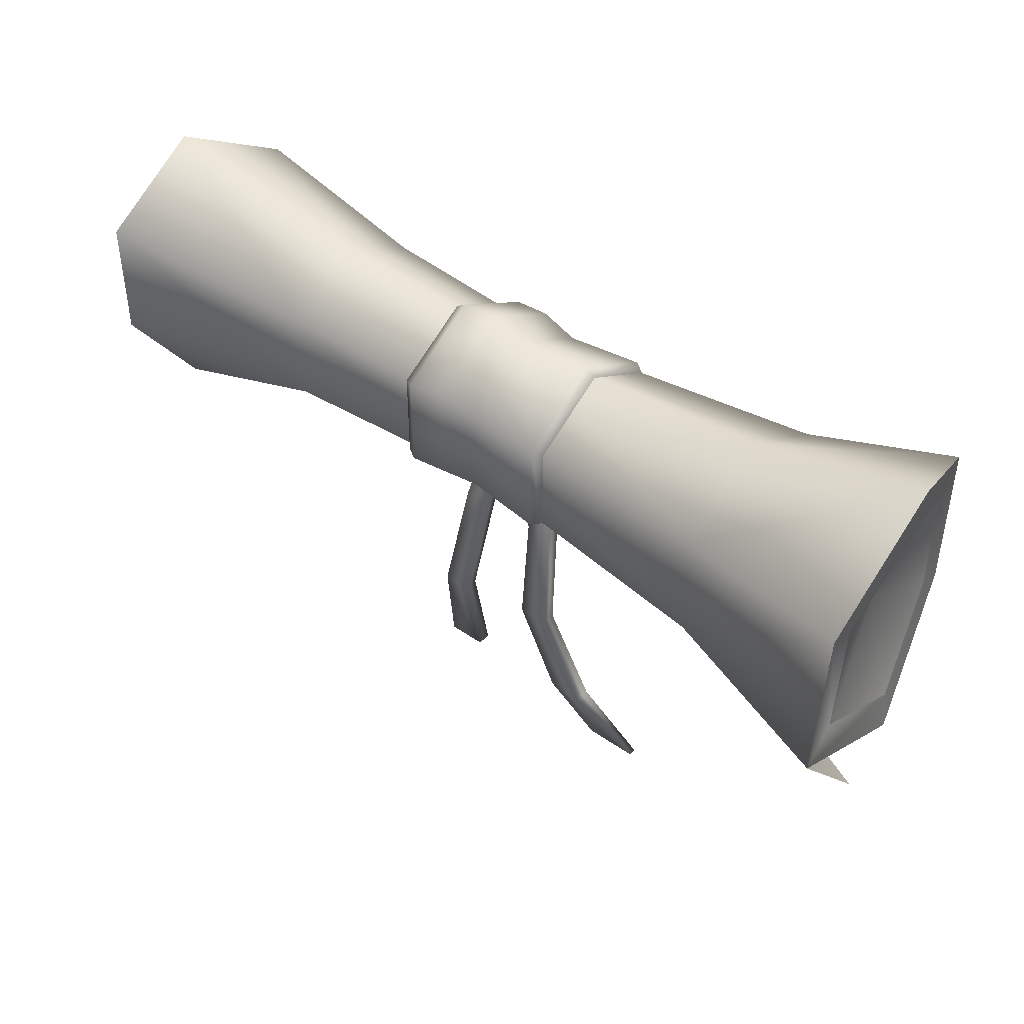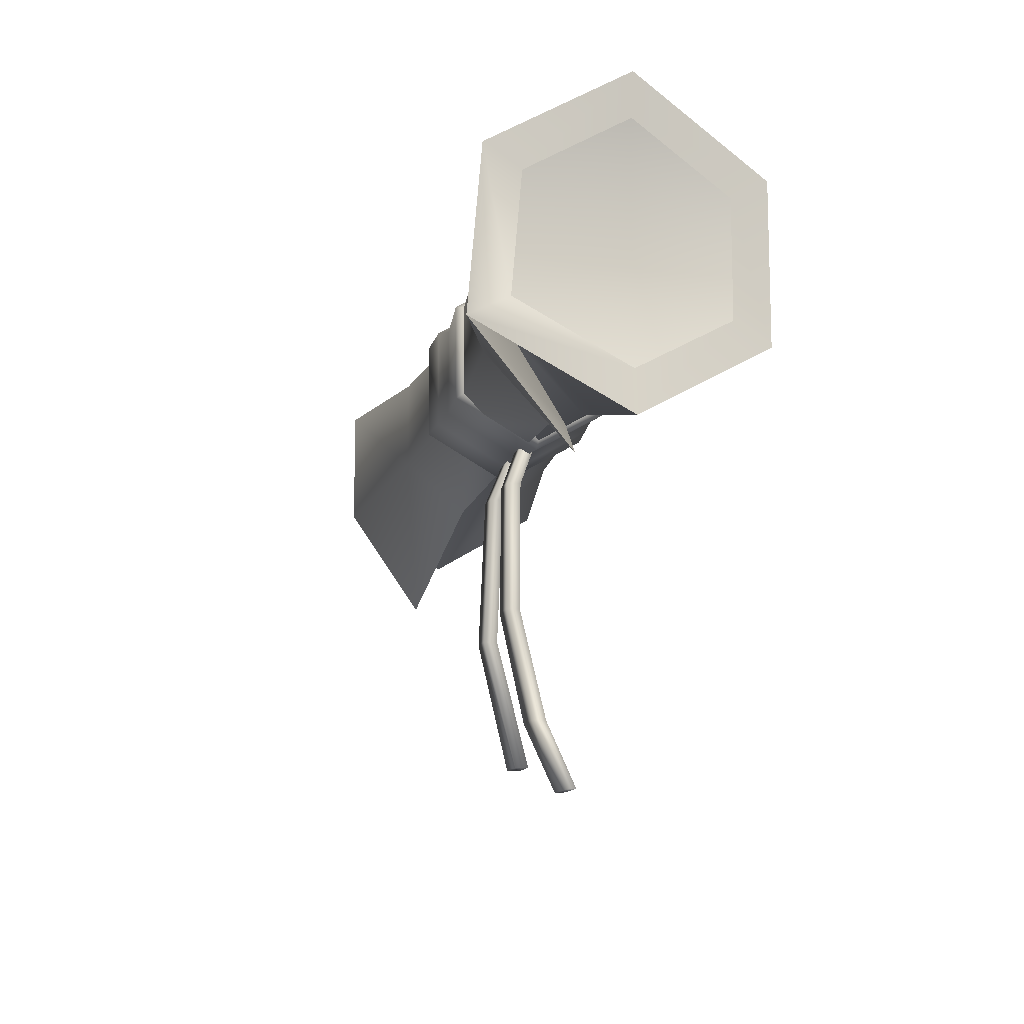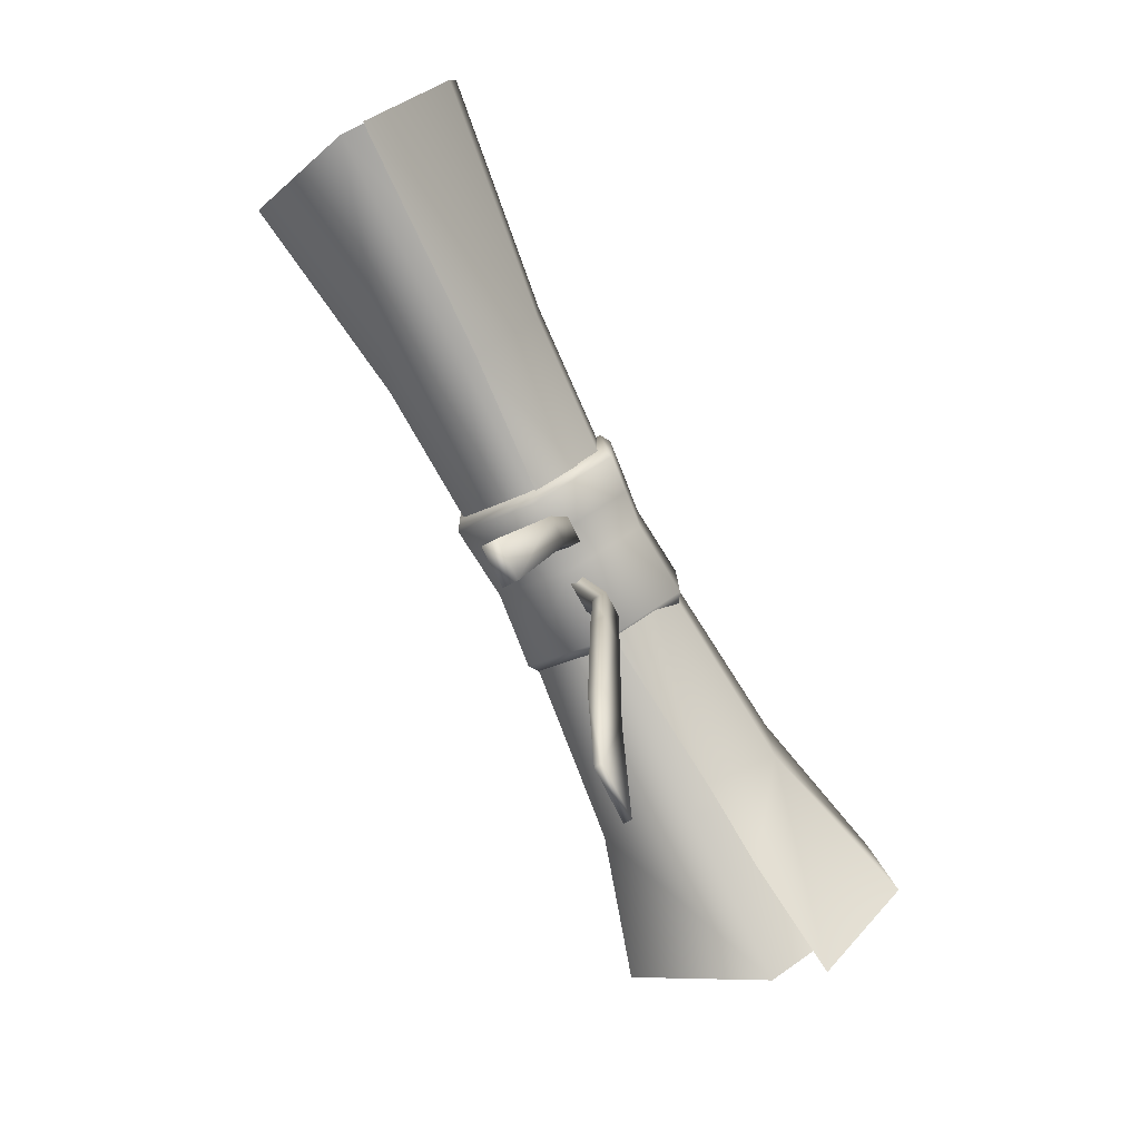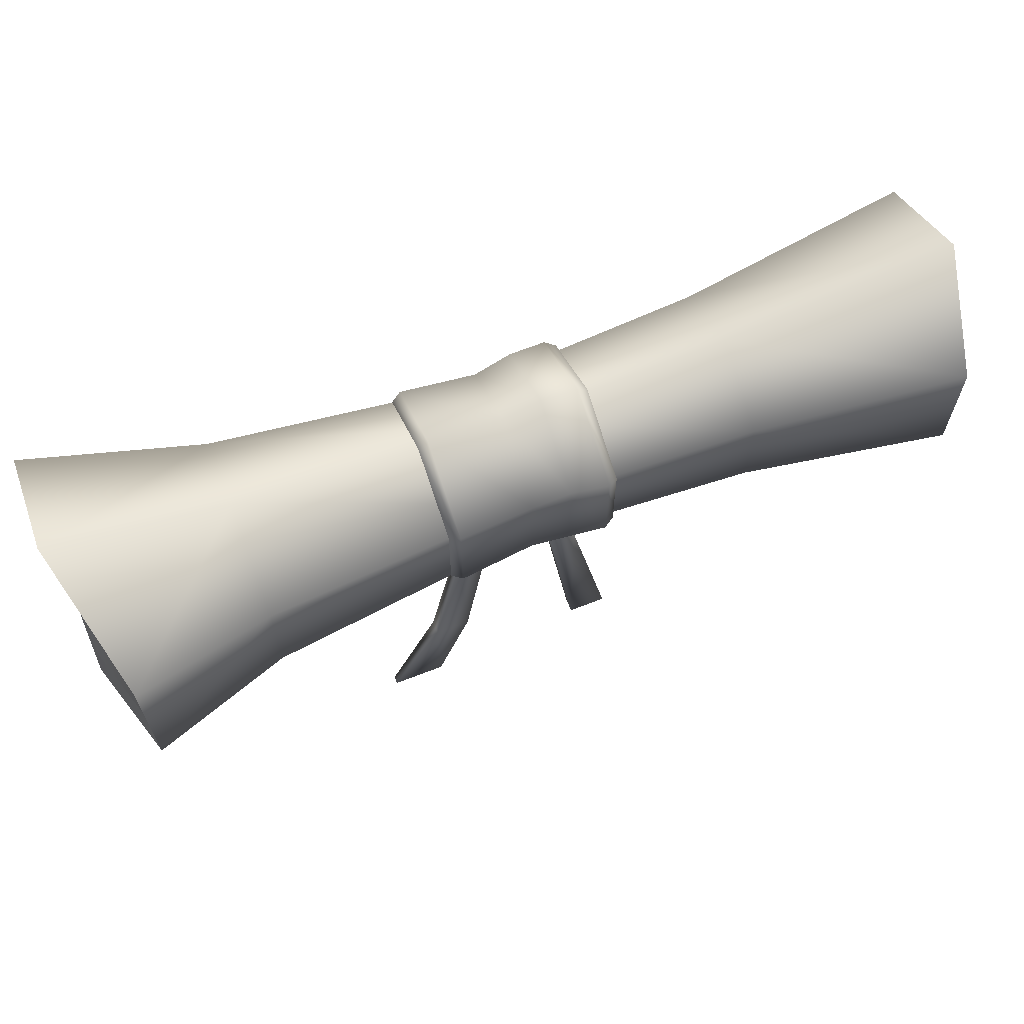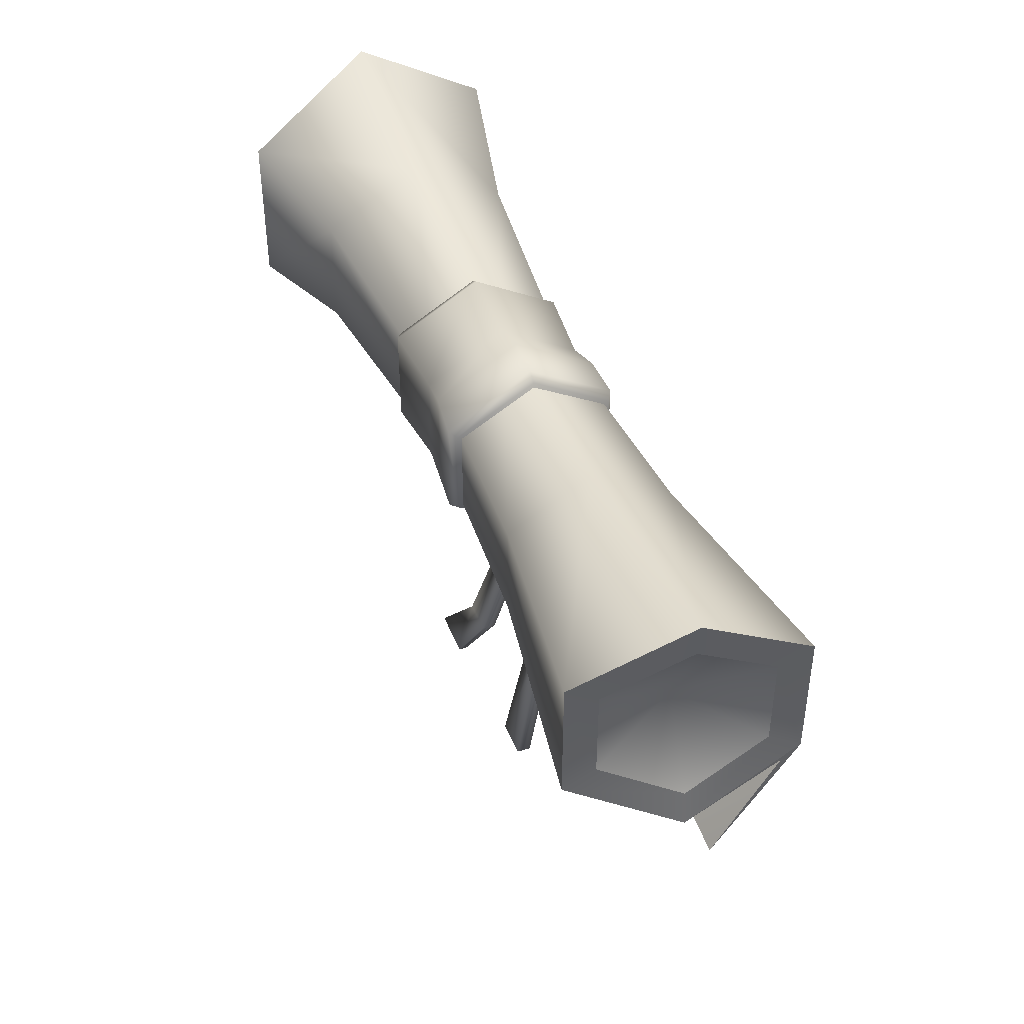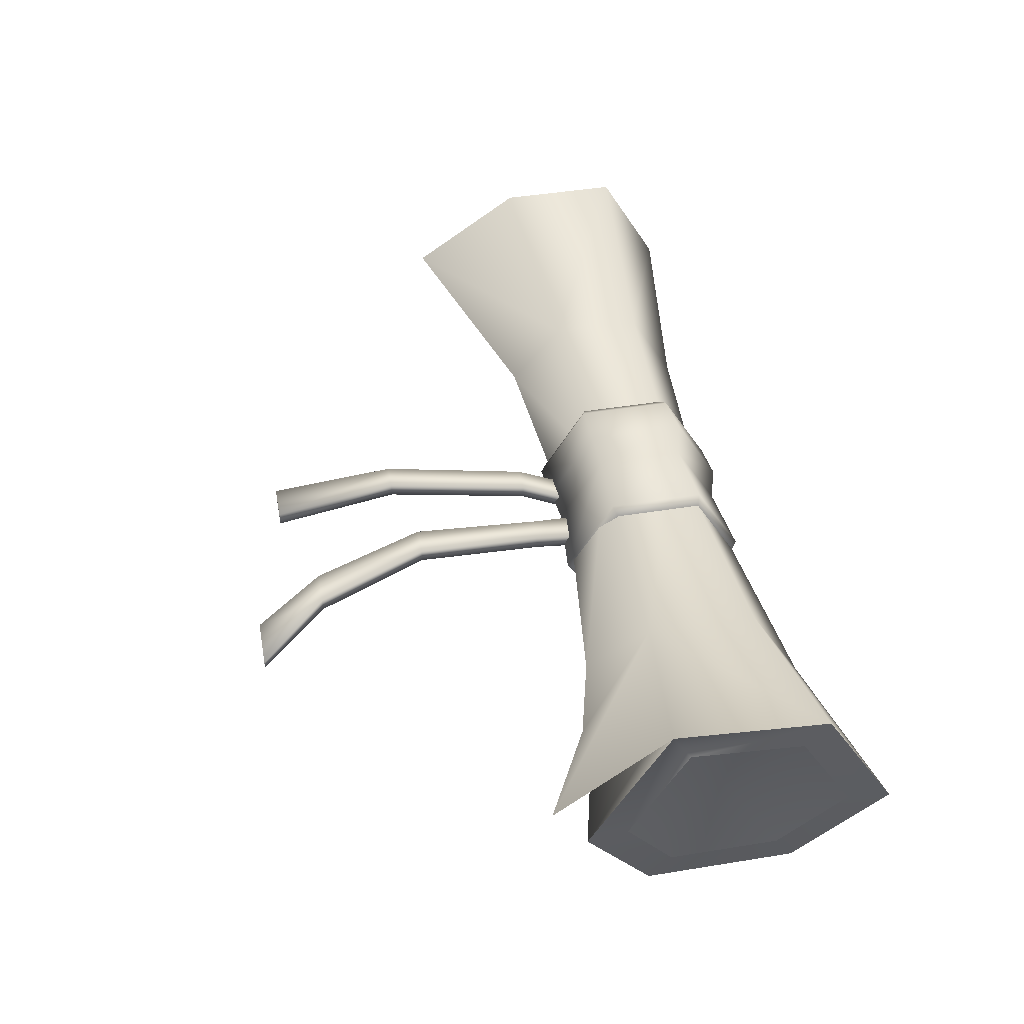
<metadata>
{"format":"obj","ext":"obj","renderer":"f3d","projection":"perspective","resolution":1024,"background":"white","views":[{"elev":44.3,"azim":-140.7,"up":"+Z"},{"elev":-11.9,"azim":-102.6,"up":"+Z"},{"elev":-77.9,"azim":116.7,"up":"+Z"},{"elev":65.6,"azim":-21.4,"up":"+Z"},{"elev":43.0,"azim":69.4,"up":"+Z"},{"elev":45.5,"azim":-100.6,"up":"+Y"}]}
</metadata>
<code>
g 07_roll
v -0.1096 0.1117 -0.002209
v -0.1242 -0.0101 -0.06259
v -0.1096 -0.0101 -0.07251
v -0.1242 0.1031 0.002753
v -0.1096 0.1117 0.1384
v -0.1242 0.1031 0.1334
v -0.1096 -0.0101 0.2087
v -0.1242 -0.0101 0.1988
v -0.1096 -0.1319 0.1384
v -0.1242 -0.1233 0.1334
v -0.1096 -0.1319 -0.002209
v -0.1242 -0.1233 0.002753
v -0.1096 -0.0101 -0.07251
v -0.1242 -0.0101 -0.06259
v 0.0002419 0.1018 0.0035
v 0.0002419 -0.0101 -0.06109
v 0.0002419 0.1018 0.1327
v 0.0002419 -0.0101 0.1973
v 0.0002419 -0.122 0.1327
v 0.0002419 -0.122 0.0035
v 0.0002419 -0.0101 -0.06109
v 0.05516 0.1067 0.0006453
v 0.05516 -0.0101 -0.0668
v 0.05516 0.1067 0.1474
v 0.05516 -0.0101 0.2148
v 0.05516 -0.1269 0.1474
v 0.05516 -0.1269 0.0006453
v 0.1101 0.1117 -0.002209
v 0.1101 -0.0101 -0.07251
v 0.1247 0.1031 0.002753
v 0.1247 -0.0101 -0.06259
v 0.1247 0.1031 0.1334
v 0.1101 0.1117 0.1384
v 0.1247 -0.0101 0.1988
v 0.1101 -0.0101 0.2087
v 0.1247 -0.1233 0.1334
v 0.1101 -0.1319 0.1384
v 0.1247 -0.1233 0.002753
v 0.1101 -0.1319 -0.002209
v 0.1247 -0.0101 -0.06259
v 0.1101 -0.0101 -0.07251
v 0.05516 -0.0101 -0.0668
v 0.1247 -0.0101 -0.06259
v 0.1247 -0.0101 0.06809
v 0.1247 0.1031 0.002753
v 0.1247 0.1031 0.1334
v 0.1247 -0.0101 0.1988
v 0.1247 -0.1233 0.1334
v 0.1247 -0.1233 0.002753
v -0.1242 0.1031 0.002753
v -0.1242 -0.0101 0.06809
v -0.1242 -0.0101 -0.06259
v -0.1242 0.1031 0.1334
v -0.1242 -0.0101 0.1988
v -0.1242 -0.1233 0.1334
v -0.1242 -0.1233 0.002753
v 0.04146 0.006374 -0.1172
v 0.06694 -0.04697 0.01401
v 0.07953 0.006374 -0.1172
v 0.02377 -0.04697 0.01401
v 0.08594 0.006375 -0.3315
v 0.1268 0.006375 -0.3315
v 0.1056 -0.04697 -0.5205
v 0.1627 -0.04697 -0.5205
v 0.02377 -0.02643 0.01401
v 0.04146 0.02691 -0.1172
v 0.1627 -0.02643 -0.5205
v 0.1268 0.02691 -0.3315
v 0.08594 0.02691 -0.3315
v 0.07953 0.02691 -0.1172
v 0.06694 -0.02643 0.01401
v 0.1056 -0.02643 -0.5205
v 0.04146 0.02691 -0.1172
v 0.02377 -0.02643 0.01401
v 0.08594 0.02691 -0.3315
v 0.1056 -0.02643 -0.5205
v 0.1056 -0.02643 -0.5205
v 0.1627 -0.02643 -0.5205
v -0.03885 0.006374 -0.1172
v -0.03987 -0.04697 0.01401
v 0.008239 -0.04697 0.01401
v -0.07692 0.006374 -0.1172
v -0.02711 0.006375 -0.3046
v -0.07154 0.006375 -0.3046
v -0.06986 -0.0203 -0.4727
v -0.1233 -0.0203 -0.4727
v -0.03885 0.02691 -0.1172
v 0.008239 -0.02643 0.01401
v -0.03987 -0.02643 0.01401
v -0.07692 0.02691 -0.1172
v -0.02711 0.02691 -0.3046
v -0.07154 0.02691 -0.3046
v -0.06986 0.0002382 -0.4727
v -0.07692 0.02691 -0.1172
v -0.07154 0.02691 -0.3046
v -0.03987 -0.02643 0.01401
v -0.1233 0.0002382 -0.4727
v -0.129 -0.04236 -0.5756
v -0.2084 -0.04236 -0.5756
v -0.2084 -0.03105 -0.5756
v -0.1233 0.0002382 -0.4727
v -0.2084 -0.03105 -0.5756
v -0.129 -0.03105 -0.5756
v -0.129 -0.03105 -0.5756
v -0.2084 -0.03105 -0.5756
v -0.6427 0.1829 0.1819
v -0.3882 0.1277 -0.01124
v -0.3882 0.1277 0.1482
v -0.6427 0.2022 -0.04217
v -0.6407 -0.01121 0.294
v -0.3882 -0.01034 0.2279
v -0.5889 -0.2053 0.1819
v -0.3882 -0.1484 0.1482
v -0.5889 -0.2053 -0.04217
v -0.3882 -0.1484 -0.01124
v -0.6407 -0.01121 -0.1542
v -0.3882 -0.01034 -0.09095
v 0.0002419 0.09032 0.1261
v 0.0002419 0.09032 0.01012
v 0.3319 0.1063 0.1353
v 0.3319 0.1063 0.0008625
v 0.3319 -0.0101 0.2026
v 0.0002419 -0.0101 0.184
v 0.3319 -0.1265 0.1353
v 0.0002419 -0.1105 0.1261
v 0.3319 -0.1265 0.0008625
v 0.0002419 -0.1105 0.01012
v 0.3319 -0.0101 -0.06637
v 0.0002419 -0.0101 -0.04786
v 0.6754 0.1466 0.1608
v 0.6754 0.1466 -0.02111
v 0.6754 -0.01092 0.2518
v 0.6377 -0.1685 0.1608
v 0.6377 -0.1685 -0.02111
v 0.6754 -0.01092 -0.1121
v 0.6754 0.03028 -0.1887
v 0.3319 0.0126 -0.07748
v 0.3319 0.06562 -0.01764
v 0.6754 0.1205 -0.0415
v 0.0002419 -0.0101 -0.04786
v -0.3562 0.0289 -0.09597
v -0.4859 0.04083 -0.1299
v -0.6427 0.06746 -0.207
v 0.6377 -0.1685 -0.02111
v 0.6418 -0.124 0.004612
v 0.6689 -0.01094 -0.06067
v 0.6754 -0.01092 -0.1121
v 0.6377 -0.1685 0.1608
v 0.6418 -0.124 0.1352
v 0.6689 0.1021 0.004612
v 0.6754 0.1466 -0.02111
v 0.6754 -0.01092 0.2518
v 0.6689 -0.01094 0.2004
v 0.6754 0.1466 0.1608
v 0.6689 0.1021 0.1352
v 0.6754 0.1466 -0.02111
v 0.6689 0.1021 0.004612
v -0.6427 0.1829 0.1819
v -0.6361 0.1313 0.1517
v -0.6361 0.1454 -0.01197
v -0.6427 0.2022 -0.04217
v -0.6407 -0.01121 0.294
v -0.6346 -0.01046 0.2336
v -0.5889 -0.2053 0.1819
v -0.5968 -0.1522 0.1517
v -0.5889 -0.2053 -0.04217
v -0.5968 -0.1522 -0.01197
v -0.6407 -0.01121 -0.1542
v -0.6346 -0.01046 -0.09383
v -0.6427 0.2022 -0.04217
v -0.6361 0.1454 -0.01197
v 0.3319 0.0126 -0.07748
v 0.6754 0.1205 -0.0415
v 0.6754 0.03028 -0.1887
v 0.3319 0.06562 -0.01764
v 0.0002419 -0.0101 -0.04786
v -0.356 0.1033 0.04252
v -0.3562 0.0289 -0.09597
v -0.489 0.1463 0.03907
v -0.4859 0.04083 -0.1299
v -0.6427 0.2022 -0.04217
v -0.6427 0.06746 -0.207
v 0.6754 -0.01092 -0.1121
v 0.6754 0.1466 -0.02111
v 0.6754 0.1205 -0.0415
v 0.6754 0.03028 -0.1887
v -0.6427 0.2022 -0.04217
v -0.489 0.1463 0.03907
v -0.356 0.1033 0.04252
v 0.6689 -0.01094 -0.06067
v 0.6073 -0.01124 0.07053
v 0.6689 0.1021 0.004612
v 0.6689 0.1021 0.1352
v 0.6689 -0.01094 0.2004
v 0.6418 -0.124 0.1352
v 0.6418 -0.124 0.004612
v -0.6361 0.1454 -0.01197
v -0.5921 -0.01046 0.06989
v -0.6346 -0.01046 -0.09383
v -0.6361 0.1313 0.1517
v -0.6346 -0.01046 0.2336
v -0.5968 -0.1522 0.1517
v -0.5968 -0.1522 -0.01197
g 07_roll_0
f 3 2 1
f 4 1 2
f 1 4 5
f 6 5 4
f 5 6 7
f 8 7 6
f 7 8 9
f 10 9 8
f 9 10 11
f 12 11 10
f 11 12 13
f 14 13 12
f 1 15 3
f 16 3 15
f 15 1 17
f 5 17 1
f 17 5 18
f 7 18 5
f 18 7 19
f 9 19 7
f 19 9 20
f 11 20 9
f 20 11 21
f 13 21 11
f 15 22 16
f 23 16 22
f 22 15 24
f 17 24 15
f 24 17 25
f 18 25 17
f 25 18 26
f 19 26 18
f 26 19 27
f 20 27 19
f 20 21 27
f 22 28 23
f 29 23 28
f 28 30 29
f 31 29 30
f 30 28 32
f 33 32 28
f 28 22 33
f 24 33 22
f 32 33 34
f 35 34 33
f 33 24 35
f 25 35 24
f 34 35 36
f 37 36 35
f 35 25 37
f 26 37 25
f 36 37 38
f 39 38 37
f 37 26 39
f 27 39 26
f 38 39 40
f 41 40 39
f 39 27 41
f 42 41 27
f 42 27 21
f 45 44 43
f 46 44 45
f 47 44 46
f 48 44 47
f 49 44 48
f 43 44 49
f 52 51 50
f 50 51 53
f 53 51 54
f 54 51 55
f 55 51 56
f 56 51 52
f 59 58 57
f 60 57 58
f 57 61 59
f 62 59 61
f 61 63 62
f 64 62 63
f 60 65 57
f 66 57 65
f 57 66 61
f 64 67 62
f 68 62 67
f 62 68 59
f 69 61 66
f 61 69 63
f 59 70 58
f 70 59 68
f 71 58 70
f 72 63 69
f 70 73 71
f 74 71 73
f 68 75 70
f 73 70 75
f 67 76 68
f 75 68 76
f 63 77 64
f 78 64 77
f 81 80 79
f 82 79 80
f 79 82 83
f 84 83 82
f 83 84 85
f 86 85 84
f 79 87 81
f 88 81 87
f 80 89 82
f 90 82 89
f 82 90 84
f 83 91 79
f 87 79 91
f 92 84 90
f 85 93 83
f 91 83 93
f 87 91 94
f 95 94 91
f 91 93 95
f 94 96 87
f 88 87 96
f 97 95 93
f 85 86 98
f 99 98 86
f 99 86 100
f 101 100 86
f 99 102 98
f 103 98 102
f 92 101 84
f 86 84 101
f 93 104 97
f 98 104 85
f 93 85 104
f 105 97 104
f 108 107 106
f 109 106 107
f 106 110 108
f 111 108 110
f 110 112 111
f 113 111 112
f 112 114 113
f 115 113 114
f 114 116 115
f 117 115 116
f 108 118 107
f 119 107 118
f 118 120 119
f 121 119 120
f 120 118 122
f 123 122 118
f 118 108 123
f 111 123 108
f 122 123 124
f 125 124 123
f 123 111 125
f 113 125 111
f 124 125 126
f 127 126 125
f 125 113 127
f 115 127 113
f 126 127 128
f 129 128 127
f 127 115 129
f 117 129 115
f 120 130 121
f 131 121 130
f 130 120 132
f 122 132 120
f 132 122 133
f 124 133 122
f 133 124 134
f 126 134 124
f 134 126 135
f 128 135 126
f 131 136 121
f 137 121 136
f 128 138 135
f 128 129 138
f 139 135 138
f 121 137 119
f 140 119 137
f 140 141 119
f 107 119 141
f 141 142 107
f 142 143 107
f 109 107 143
f 146 145 144
f 147 146 144
f 144 145 148
f 145 149 148
f 150 146 147
f 151 150 147
f 148 149 152
f 149 153 152
f 152 153 154
f 153 155 154
f 154 155 156
f 155 157 156
f 160 159 158
f 161 160 158
f 158 159 162
f 159 163 162
f 162 163 164
f 163 165 164
f 164 165 166
f 165 167 166
f 166 167 168
f 167 169 168
f 168 169 170
f 169 171 170
f 174 173 172
f 175 172 173
f 175 176 172
f 178 176 177
f 177 179 178
f 180 178 179
f 179 181 180
f 182 180 181
f 185 184 183
f 185 186 184
f 188 116 187
f 116 188 117
f 189 117 188
f 189 129 117
f 192 191 190
f 193 191 192
f 194 191 193
f 195 191 194
f 196 191 195
f 190 191 196
f 199 198 197
f 197 198 200
f 200 198 201
f 201 198 202
f 202 198 203
f 203 198 199

</code>
